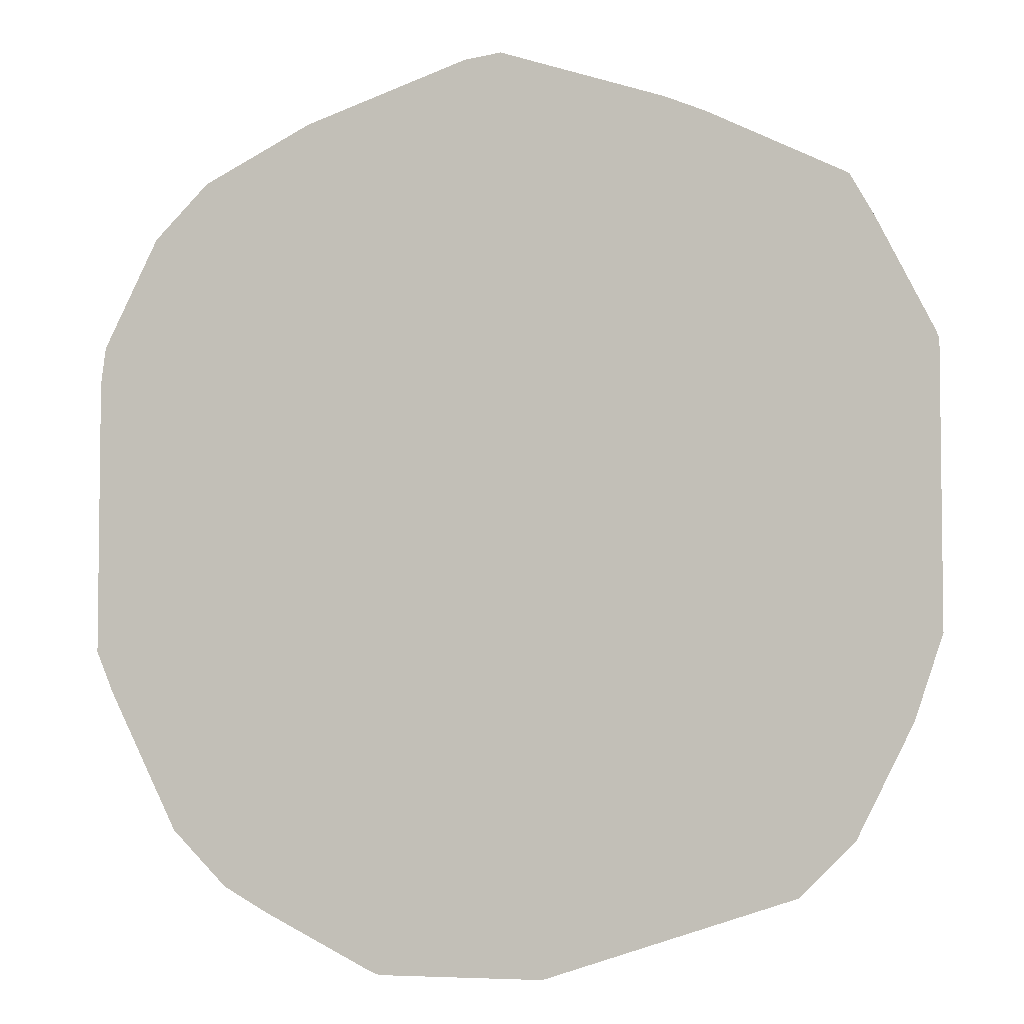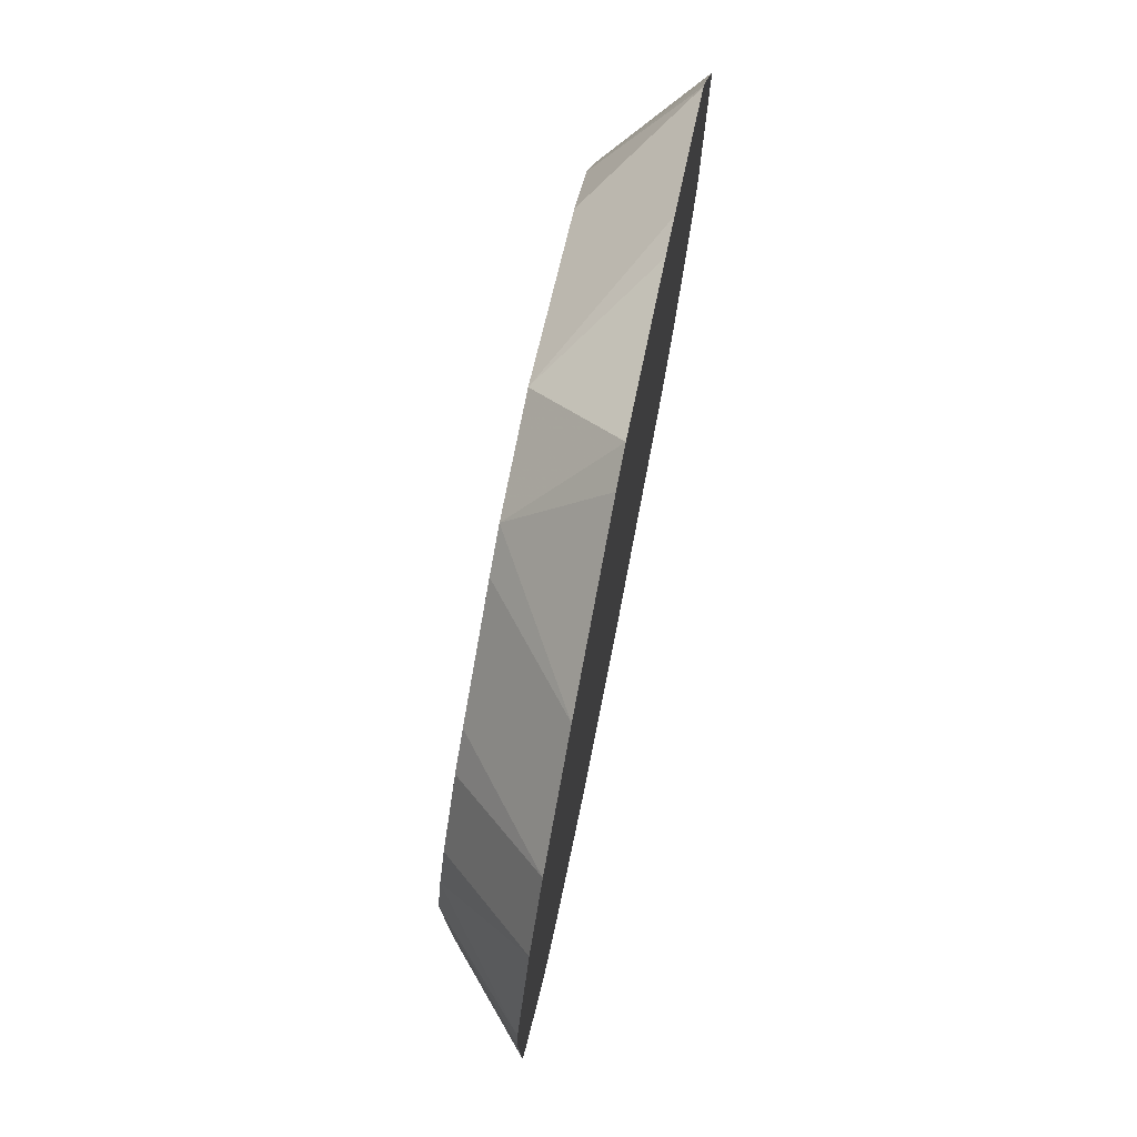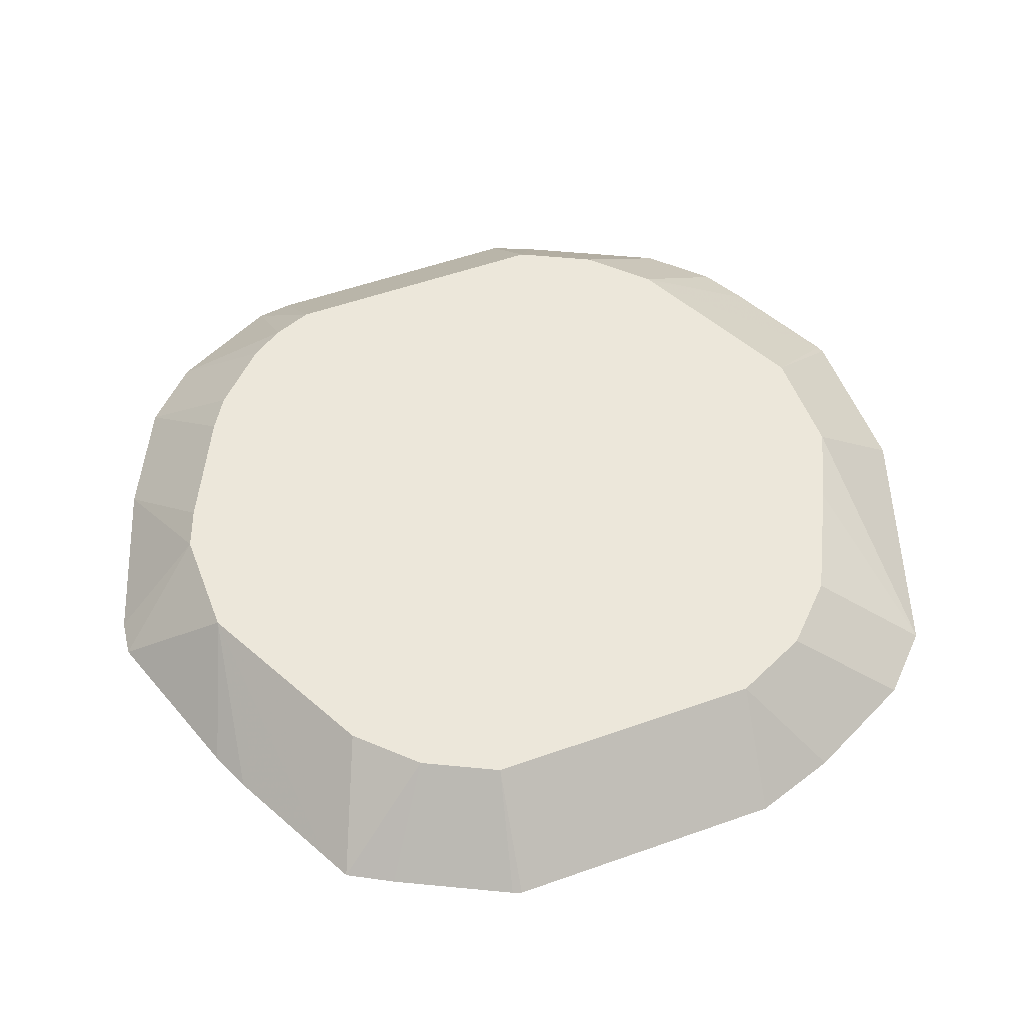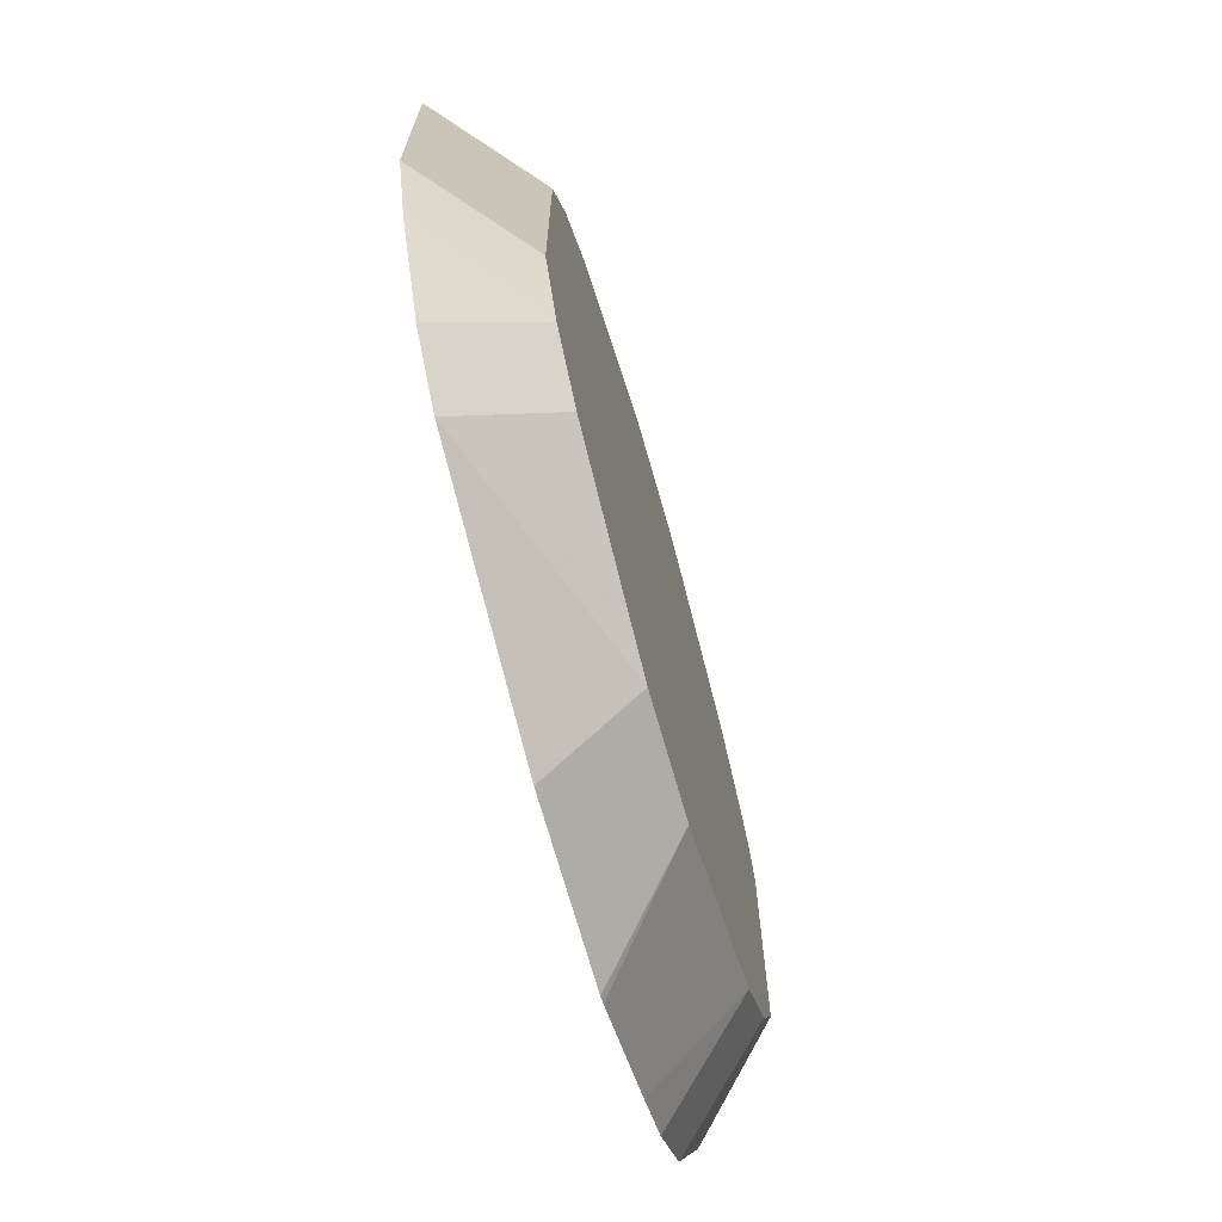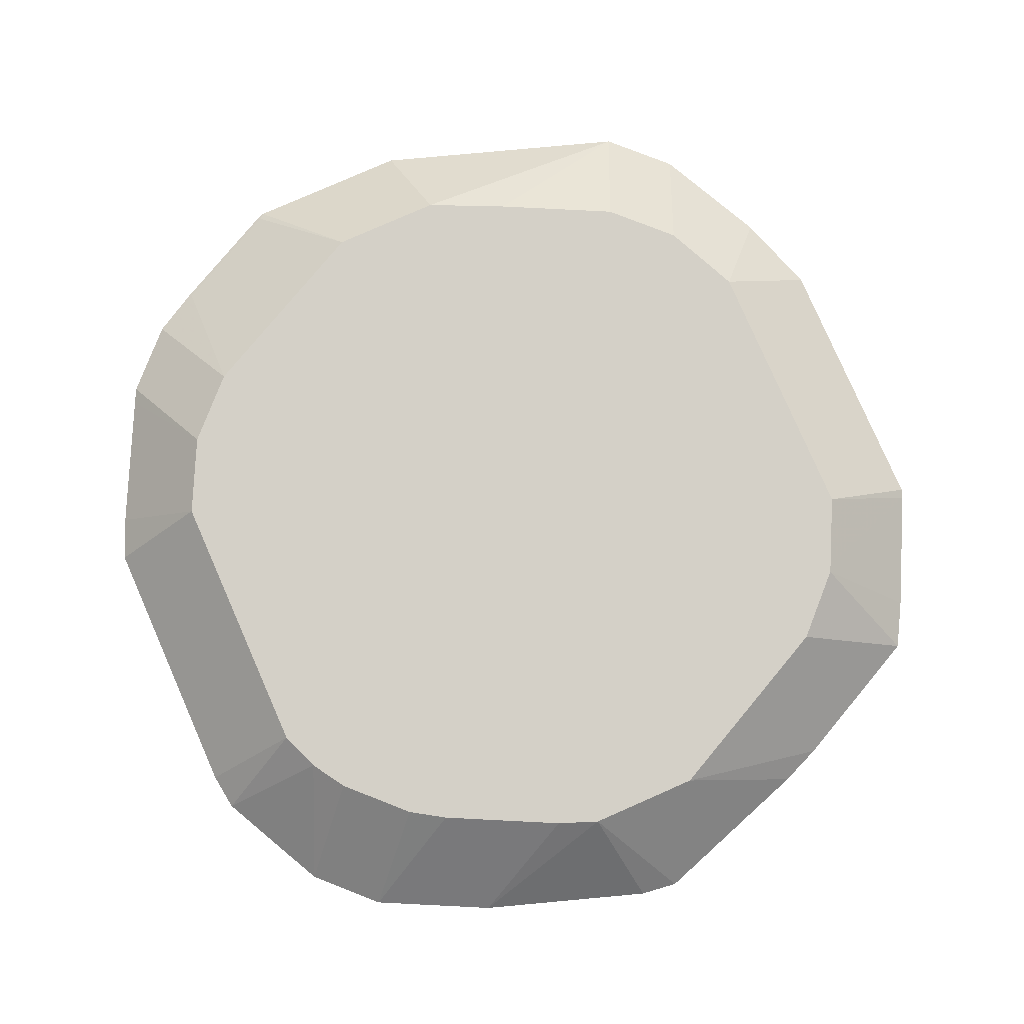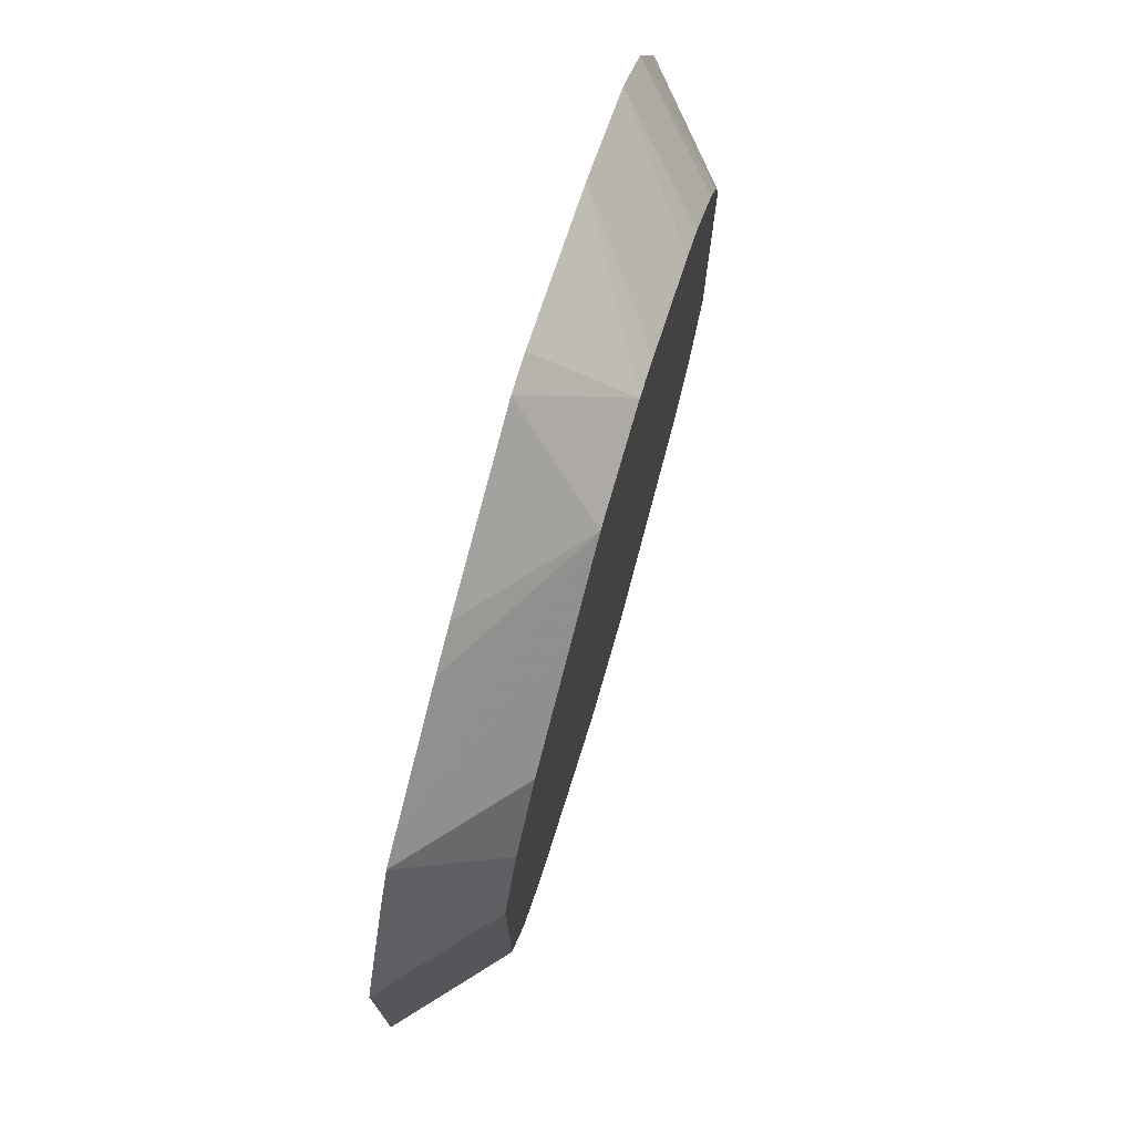
<metadata>
{"format":"obj","ext":"obj","renderer":"f3d","projection":"perspective","resolution":1024,"background":"white","views":[{"elev":-4.5,"azim":15.4,"up":"+Z"},{"elev":77.2,"azim":-78.7,"up":"+Z"},{"elev":53.9,"azim":69.3,"up":"+Y"},{"elev":-71.2,"azim":105.9,"up":"+Z"},{"elev":79.9,"azim":-23.7,"up":"+Y"},{"elev":75.3,"azim":106.1,"up":"+Z"}]}
</metadata>
<code>
v -0.1382 0.7409 0.2492
v -0.1366 0.7409 0.2612
v -0.1068 0.7686 0.2492
v -0.1382 0.7409 0.1602
v -0.1018 0.7686 0.262
v -0.1188 0.7409 0.2968
v -0.1068 0.7686 0.1602
v -0.1327 0.7409 0.1471
v -0.09492 0.7686 0.2729
v -0.101 0.7409 0.3146
v -0.07712 0.7686 0.2908
v -0.1058 0.7686 0.1582
v -0.1303 0.7409 0.1424
v -0.06541 0.7409 0.3324
v -0.06625 0.7686 0.2977
v -0.1009 0.7686 0.1484
v -0.1125 0.7409 0.1068
v -0.01198 0.7409 0.3502
v -0.0178 0.7686 0.3204
v -0.03065 0.7686 0.3155
v -0.09492 0.7686 0.1365
v -0.1102 0.7409 0.1022
v 0 0.7409 0.3518
v 0.0178 0.7686 0.3204
v -0.07712 0.7686 0.1187
v -0.09238 0.7409 0.08436
v 0.0534 0.7409 0.334
v 0.06652 0.7409 0.3285
v 0.0712 0.7409 0.3261
v 0.1021 0.7409 0.3107
v 0.04361 0.7686 0.3075
v -0.07507 0.7686 0.1176
v -0.07712 0.7417 0.07717
v -0.07823 0.7409 0.07647
v 0.1114 0.7409 0.306
v 0.07712 0.7686 0.2908
v 0.0534 0.7686 0.3026
v -0.0178 0.7686 0.08903
v -0.04152 0.7417 0.05934
v -0.04263 0.7409 0.05868
v 0.1193 0.7409 0.2918
v 0.09492 0.7686 0.2729
v 0.0178 0.7686 0.08903
v -0.03982 0.7409 0.05764
v 0.1371 0.7409 0.2563
v 0.09598 0.7686 0.2709
v 0.04209 0.7686 0.1003
v 0.09365 0.7409 0.08436
v 0.01355 0.7409 0.05764
v 0.1382 0.7409 0.2534
v 0.1068 0.7686 0.2492
v 0.07769 0.7686 0.1181
v 0.1114 0.7409 0.1022
v 0.1382 0.7409 0.1645
v 0.1068 0.7686 0.1602
v 0.09549 0.7686 0.1359
v 0.1292 0.7409 0.1378
f 24 30 31
f 18 23 19
f 19 23 24
f 21 25 22
f 22 25 26
f 24 28 29
f 24 27 28
f 24 29 30
f 25 32 33
f 17 21 22
f 23 27 24
f 16 21 17
f 8 12 13
f 14 18 19
f 12 17 13
f 12 16 17
f 10 15 11
f 10 20 15
f 10 14 20
f 7 12 8
f 6 11 9
f 6 10 11
f 25 33 26
f 5 6 9
f 14 19 20
f 26 33 34
f 48 52 56
f 30 36 37
f 4 7 8
f 55 57 56
f 54 57 55
f 53 56 57
f 50 55 51
f 50 54 55
f 48 56 53
f 47 52 48
f 45 51 46
f 45 50 51
f 43 48 49
f 43 47 48
f 41 46 42
f 41 45 46
f 39 44 40
f 38 44 39
f 38 49 44
f 38 43 49
f 35 42 36
f 35 41 42
f 34 39 40
f 33 39 34
f 32 39 33
f 32 38 39
f 30 37 31
f 30 35 36
f 3 12 7
f 3 15 20
f 3 21 16
f 1 28 27
f 1 29 28
f 1 30 29
f 1 35 30
f 1 41 35
f 1 45 41
f 1 50 45
f 1 54 50
f 1 57 54
f 1 53 57
f 1 48 53
f 1 27 23
f 1 49 48
f 1 40 44
f 1 34 40
f 1 26 34
f 1 22 26
f 1 13 17
f 1 8 13
f 1 4 8
f 1 7 4
f 1 3 7
f 1 2 3
f 3 16 12
f 1 44 49
f 1 23 18
f 1 17 22
f 1 14 10
f 1 18 14
f 3 32 25
f 3 38 32
f 3 43 38
f 3 52 47
f 3 56 52
f 3 55 56
f 3 51 55
f 3 46 51
f 3 42 46
f 3 36 42
f 3 37 36
f 3 47 43
f 3 24 31
f 3 31 37
f 1 6 2
f 2 5 3
f 3 5 9
f 3 9 11
f 2 6 5
f 3 11 15
f 3 25 21
f 3 20 19
f 3 19 24
f 1 10 6

</code>
